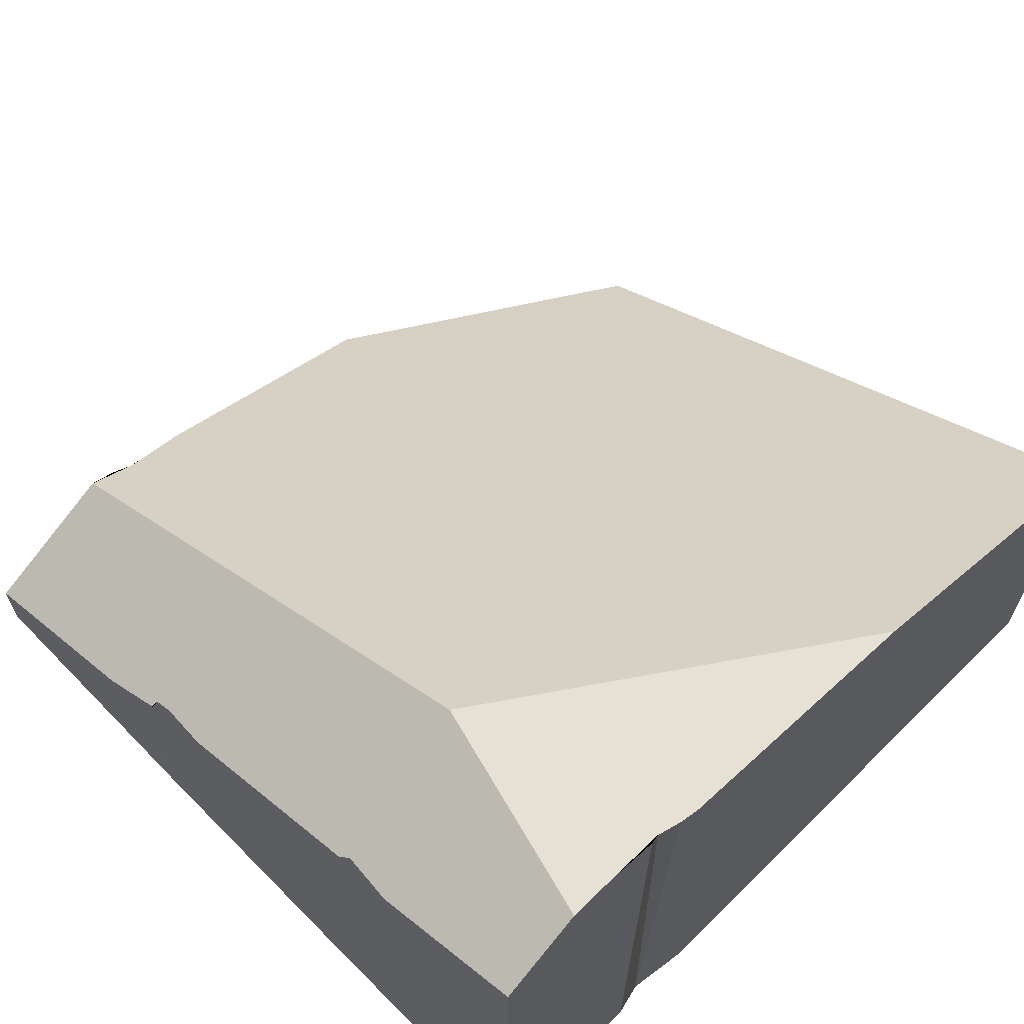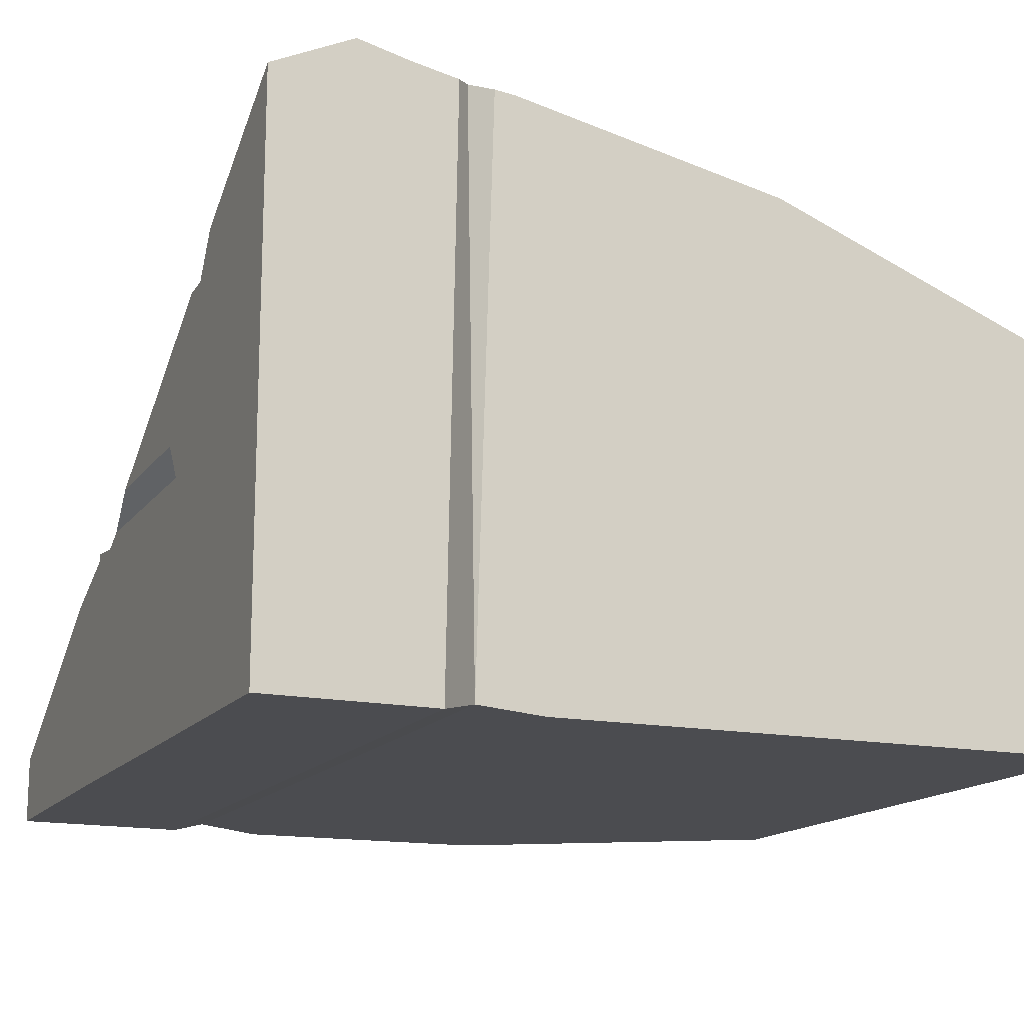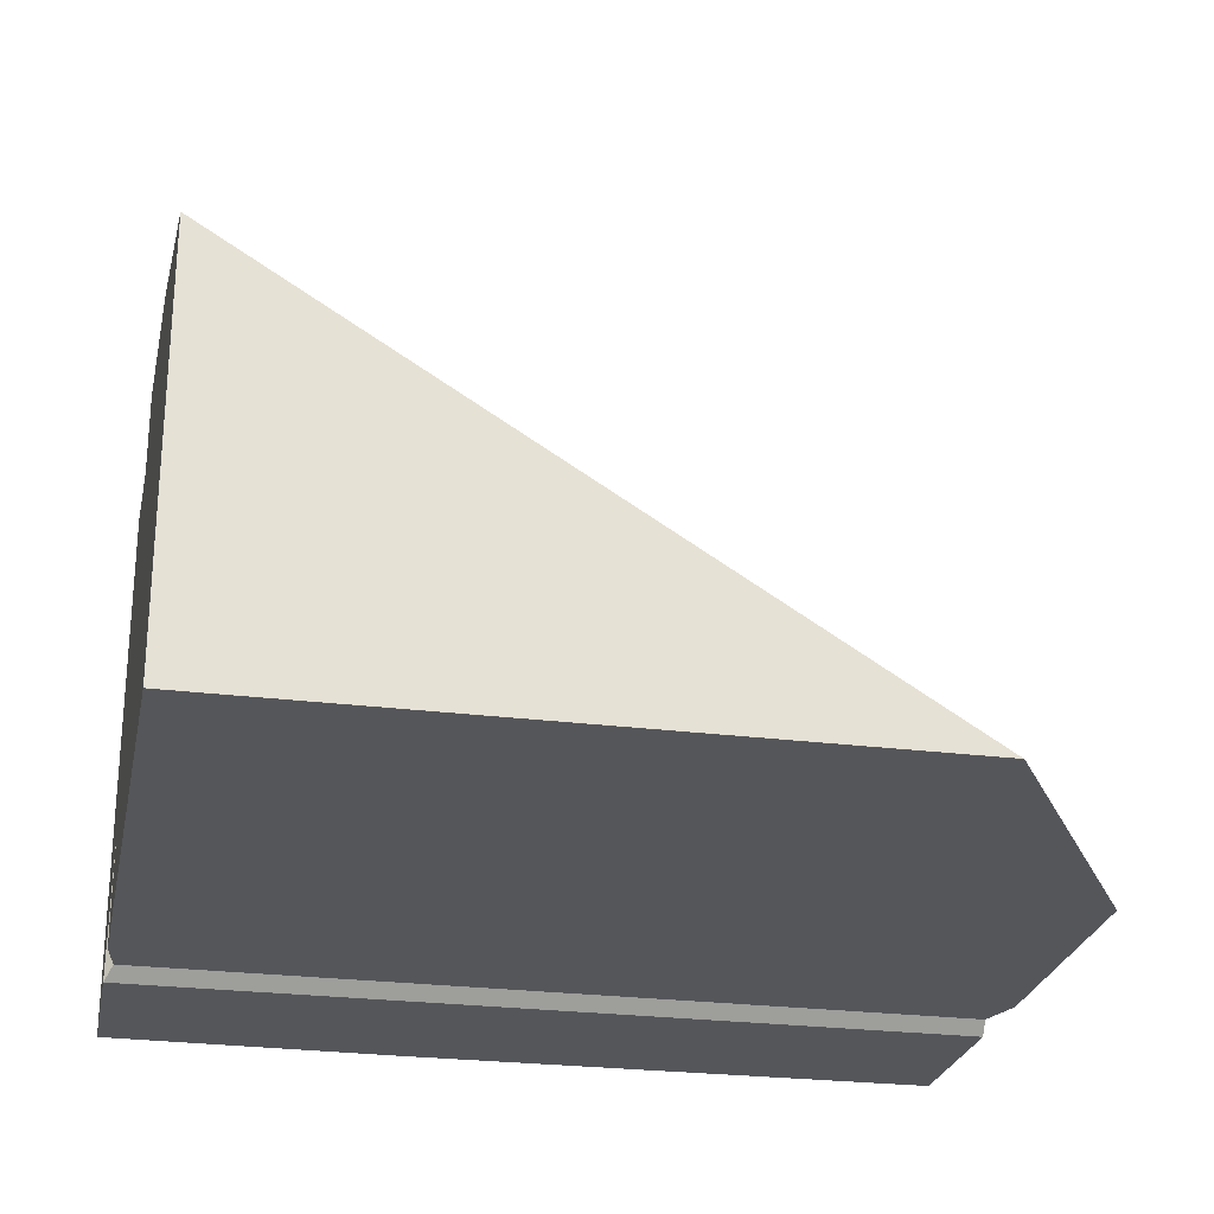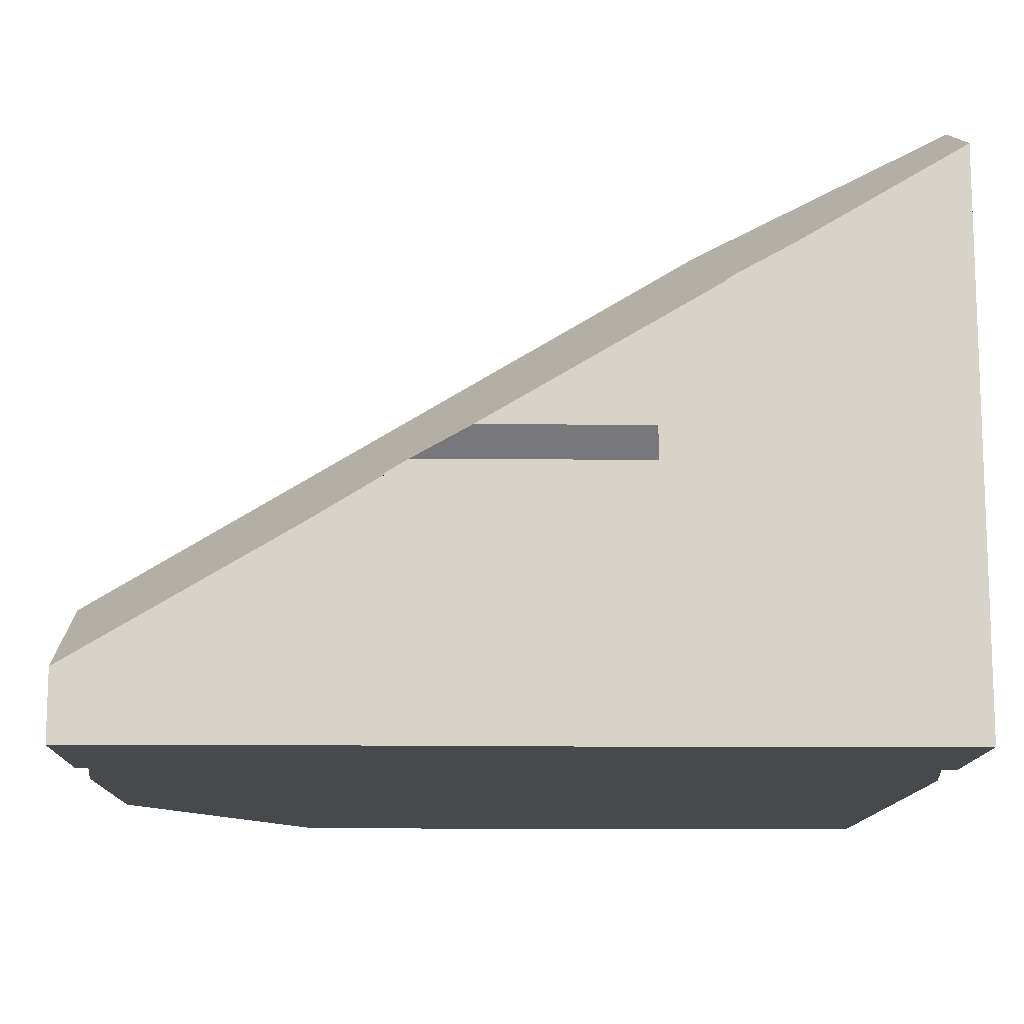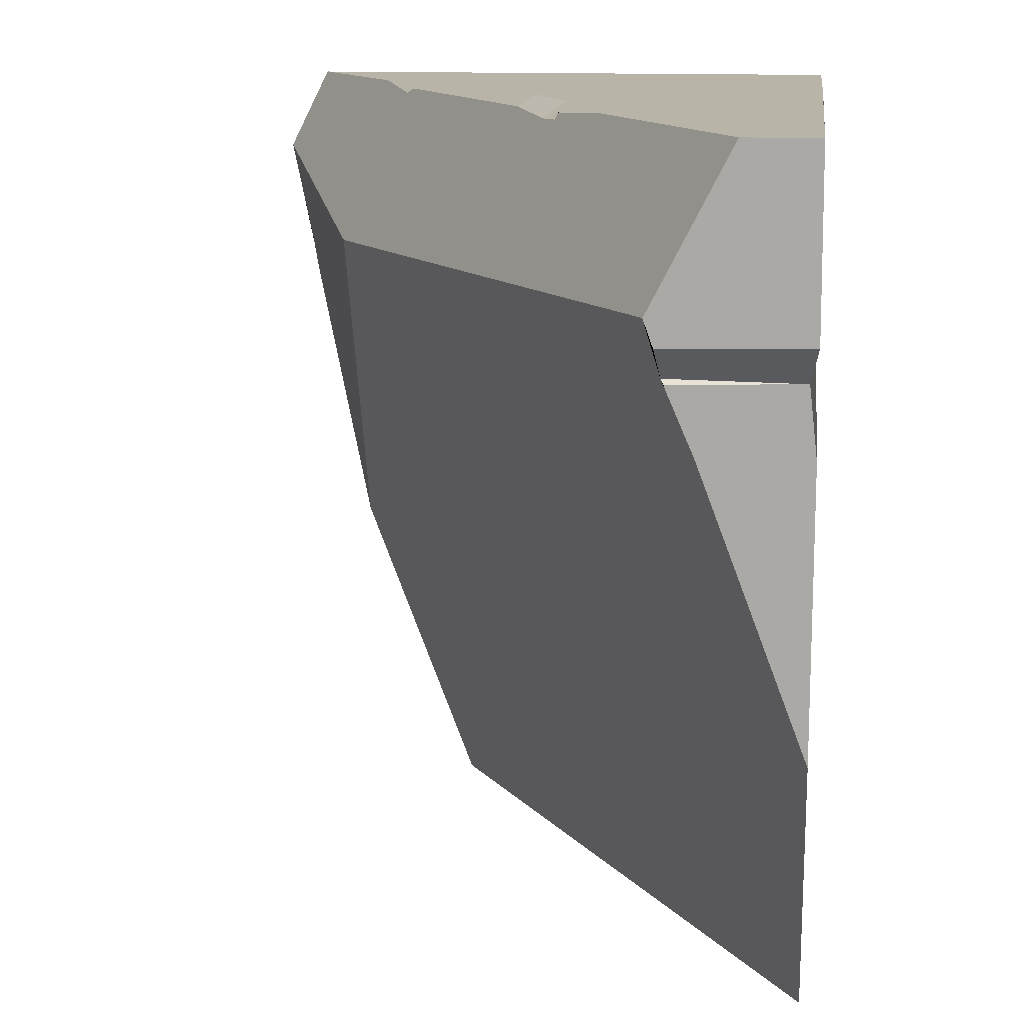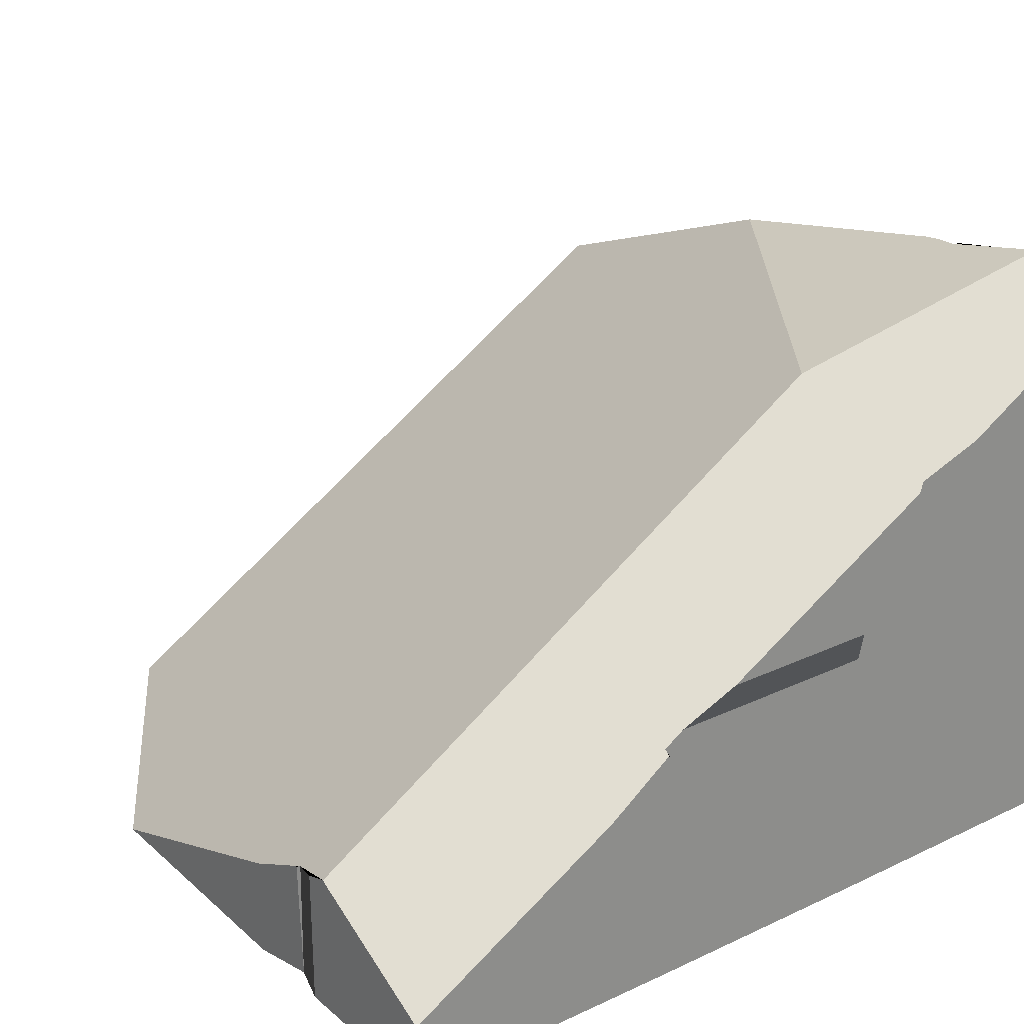
<metadata>
{"format":"obj","ext":"obj","renderer":"f3d","projection":"perspective","resolution":1024,"background":"white","views":[{"elev":64.9,"azim":-134.6,"up":"+Z"},{"elev":-15.2,"azim":-113.5,"up":"+Z"},{"elev":-25.9,"azim":-11.4,"up":"+Z"},{"elev":-12.5,"azim":178.7,"up":"+Z"},{"elev":13.3,"azim":96.6,"up":"+Y"},{"elev":25.6,"azim":143.3,"up":"+Z"}]}
</metadata>
<code>
g Box1_sh_1
v 0.009896 0.009875 -0.007185
v -0.003011 0.00991 -0.007195
v -0.0099 0.009878 -0.007177
v 0.009925 0.005794 -0.007202
v -0.002948 0.009623 -0.0009713
v 0.002987 0.009922 -0.007183
v -0.009925 0.005794 -0.007202
v -0.002926 0.009785 -0.0002374
v 0.009751 0.00506 -0.007028
v -0.009751 0.00506 -0.007028
v 0.009925 0.003534 -0.007202
v -0.009925 0.003534 -0.007202
v -0.0099 -0.009922 -0.007177
v 0.009893 0.005726 -0.003939
v 0.009748 0.005109 -0.004083
v 0.009777 0.004991 -0.004146
v 0.009925 0.003534 -0.004788
v 0.009776 0.004841 -0.004202
v 0.009913 -0.002826 -0.00719
v -0.0099 -0.009922 0.00231
v 0.005523 -0.009922 -0.007177
v 0.002945 0.009638 -0.001285
v 0.002429 0.009623 -0.0009713
v 0.001052 0.009785 -0.0002374
v 0.009897 0.009875 -0.005537
v 0.009921 0.006494 -0.003803
v 0.004644 0.009912 -0.002436
v 0.009914 0.006339 -0.003719
v 0.002964 0.009867 -0.001415
v -0.004394 0.009805 0.002987
v 0.002968 0.009794 -0.00138
v -0.0099 0.009878 0.006219
v -0.004609 0.009684 0.003177
v -0.006043 0.009901 0.003916
v -0.009789 0.005502 0.00671
v -0.009738 0.005286 0.006649
v -0.009872 0.004703 0.00658
v -0.009925 0.004231 0.006505
v -0.009914 -0.002356 0.005184
v -0.009779 0.006646 0.006936
v -0.009826 0.007893 0.007202
v -0.004103 0.006008 0.004777
v 0.009896 0.009875 -0.007185
v 0.009896 0.009875 -0.007185
v 0.009896 0.009875 -0.007185
v 0.009896 0.009875 -0.007185
v -0.003011 0.00991 -0.007195
v -0.003011 0.00991 -0.007195
v -0.003011 0.00991 -0.007195
v -0.003011 0.00991 -0.007195
v -0.0099 0.009878 -0.007177
v -0.0099 0.009878 -0.007177
v -0.0099 0.009878 -0.007177
v -0.0099 0.009878 -0.007177
v -0.0099 0.009878 -0.007177
v -0.0099 0.009878 -0.007177
v -0.0099 0.009878 -0.007177
v -0.0099 0.009878 -0.007177
v -0.0099 0.009878 -0.007177
v -0.0099 0.009878 -0.007177
v -0.0099 0.009878 -0.007177
v -0.0099 0.009878 -0.007177
v 0.009925 0.005794 -0.007202
v 0.009925 0.005794 -0.007202
v 0.009925 0.005794 -0.007202
v 0.009925 0.005794 -0.007202
v 0.009925 0.005794 -0.007202
v 0.009925 0.005794 -0.007202
v 0.009925 0.005794 -0.007202
v 0.009925 0.005794 -0.007202
v -0.002948 0.009623 -0.0009713
v -0.002948 0.009623 -0.0009713
v -0.002948 0.009623 -0.0009713
v -0.002948 0.009623 -0.0009713
v 0.002987 0.009922 -0.007183
v 0.002987 0.009922 -0.007183
v 0.002987 0.009922 -0.007183
v 0.002987 0.009922 -0.007183
v 0.002987 0.009922 -0.007183
v 0.002987 0.009922 -0.007183
v 0.002987 0.009922 -0.007183
v -0.009925 0.005794 -0.007202
v -0.009925 0.005794 -0.007202
v -0.009925 0.005794 -0.007202
v -0.009925 0.005794 -0.007202
v -0.009925 0.005794 -0.007202
v -0.002926 0.009785 -0.0002374
v -0.002926 0.009785 -0.0002374
v -0.002926 0.009785 -0.0002374
v 0.009751 0.00506 -0.007028
v 0.009751 0.00506 -0.007028
v 0.009751 0.00506 -0.007028
v 0.009751 0.00506 -0.007028
v 0.009751 0.00506 -0.007028
v 0.009751 0.00506 -0.007028
v 0.009751 0.00506 -0.007028
v -0.009751 0.00506 -0.007028
v -0.009751 0.00506 -0.007028
v -0.009751 0.00506 -0.007028
v -0.009751 0.00506 -0.007028
v -0.009751 0.00506 -0.007028
v -0.009751 0.00506 -0.007028
v 0.009925 0.003534 -0.007202
v 0.009925 0.003534 -0.007202
v 0.009925 0.003534 -0.007202
v 0.009925 0.003534 -0.007202
v 0.009925 0.003534 -0.007202
v 0.009925 0.003534 -0.007202
v -0.009925 0.003534 -0.007202
v -0.009925 0.003534 -0.007202
v -0.009925 0.003534 -0.007202
v -0.009925 0.003534 -0.007202
v -0.009925 0.003534 -0.007202
v -0.0099 -0.009922 -0.007177
v -0.0099 -0.009922 -0.007177
v -0.0099 -0.009922 -0.007177
v 0.009893 0.005726 -0.003939
v 0.009893 0.005726 -0.003939
v 0.009748 0.005109 -0.004083
v 0.009748 0.005109 -0.004083
v 0.009748 0.005109 -0.004083
v 0.009748 0.005109 -0.004083
v 0.009748 0.005109 -0.004083
v 0.009748 0.005109 -0.004083
v 0.009777 0.004991 -0.004146
v 0.009777 0.004991 -0.004146
v 0.009925 0.003534 -0.004788
v 0.009925 0.003534 -0.004788
v 0.009925 0.003534 -0.004788
v 0.009925 0.003534 -0.004788
v 0.009925 0.003534 -0.004788
v 0.009776 0.004841 -0.004202
v 0.009776 0.004841 -0.004202
v 0.009776 0.004841 -0.004202
v 0.009776 0.004841 -0.004202
v 0.009913 -0.002826 -0.00719
v 0.009913 -0.002826 -0.00719
v 0.009913 -0.002826 -0.00719
v -0.0099 -0.009922 0.00231
v -0.0099 -0.009922 0.00231
v -0.0099 -0.009922 0.00231
v 0.005523 -0.009922 -0.007177
v 0.005523 -0.009922 -0.007177
v 0.005523 -0.009922 -0.007177
v 0.005523 -0.009922 -0.007177
v 0.002945 0.009638 -0.001285
v 0.002945 0.009638 -0.001285
v 0.002945 0.009638 -0.001285
v 0.002945 0.009638 -0.001285
v 0.002945 0.009638 -0.001285
v 0.002945 0.009638 -0.001285
v 0.002429 0.009623 -0.0009713
v 0.002429 0.009623 -0.0009713
v 0.002429 0.009623 -0.0009713
v 0.002429 0.009623 -0.0009713
v 0.002429 0.009623 -0.0009713
v 0.001052 0.009785 -0.0002374
v 0.001052 0.009785 -0.0002374
v 0.001052 0.009785 -0.0002374
v 0.001052 0.009785 -0.0002374
v 0.009897 0.009875 -0.005537
v 0.009897 0.009875 -0.005537
v 0.009897 0.009875 -0.005537
v 0.009897 0.009875 -0.005537
v 0.009921 0.006494 -0.003803
v 0.009921 0.006494 -0.003803
v 0.009921 0.006494 -0.003803
v 0.009921 0.006494 -0.003803
v 0.004644 0.009912 -0.002436
v 0.004644 0.009912 -0.002436
v 0.004644 0.009912 -0.002436
v 0.004644 0.009912 -0.002436
v 0.009914 0.006339 -0.003719
v 0.009914 0.006339 -0.003719
v 0.009914 0.006339 -0.003719
v 0.009914 0.006339 -0.003719
v 0.009914 0.006339 -0.003719
v 0.009914 0.006339 -0.003719
v 0.009914 0.006339 -0.003719
v 0.009914 0.006339 -0.003719
v 0.009914 0.006339 -0.003719
v 0.009914 0.006339 -0.003719
v 0.009914 0.006339 -0.003719
v 0.002964 0.009867 -0.001415
v 0.002964 0.009867 -0.001415
v -0.004394 0.009805 0.002987
v -0.004394 0.009805 0.002987
v -0.004394 0.009805 0.002987
v -0.004394 0.009805 0.002987
v 0.002968 0.009794 -0.00138
v 0.002968 0.009794 -0.00138
v 0.002968 0.009794 -0.00138
v -0.0099 0.009878 0.006219
v -0.0099 0.009878 0.006219
v -0.0099 0.009878 0.006219
v -0.0099 0.009878 0.006219
v -0.004609 0.009684 0.003177
v -0.004609 0.009684 0.003177
v -0.004609 0.009684 0.003177
v -0.006043 0.009901 0.003916
v -0.006043 0.009901 0.003916
v -0.006043 0.009901 0.003916
v -0.009789 0.005502 0.00671
v -0.009789 0.005502 0.00671
v -0.009789 0.005502 0.00671
v -0.009738 0.005286 0.006649
v -0.009738 0.005286 0.006649
v -0.009738 0.005286 0.006649
v -0.009738 0.005286 0.006649
v -0.009738 0.005286 0.006649
v -0.009872 0.004703 0.00658
v -0.009872 0.004703 0.00658
v -0.009872 0.004703 0.00658
v -0.009925 0.004231 0.006505
v -0.009925 0.004231 0.006505
v -0.009925 0.004231 0.006505
v -0.009925 0.004231 0.006505
v -0.009914 -0.002356 0.005184
v -0.009914 -0.002356 0.005184
v -0.009914 -0.002356 0.005184
v -0.009914 -0.002356 0.005184
v -0.009914 -0.002356 0.005184
v -0.009914 -0.002356 0.005184
v -0.009779 0.006646 0.006936
v -0.009779 0.006646 0.006936
v -0.009779 0.006646 0.006936
v -0.009779 0.006646 0.006936
v -0.009826 0.007893 0.007202
v -0.009826 0.007893 0.007202
v -0.009826 0.007893 0.007202
v -0.004103 0.006008 0.004777
v -0.004103 0.006008 0.004777
v -0.004103 0.006008 0.004777
v -0.004103 0.006008 0.004777
v -0.004103 0.006008 0.004777
v -0.004103 0.006008 0.004777
v -0.004103 0.006008 0.004777
v -0.004103 0.006008 0.004777
v -0.004103 0.006008 0.004777
v -0.004103 0.006008 0.004777
g Box1_sh_1_0
f 3 2 1
f 51 43 4
f 5 47 52
f 48 6 44
f 63 7 53
f 54 8 71
f 64 9 82
f 90 10 83
f 91 11 97
f 103 12 98
f 109 104 13
f 15 92 65
f 14 119 66
f 120 16 93
f 17 105 94
f 18 127 95
f 125 132 96
f 106 128 19
f 110 114 20
f 21 107 136
f 115 108 142
f 49 72 23
f 25 45 75
f 28 117 67
f 26 173 68
f 76 31 27
f 77 29 190
f 55 33 30
f 56 32 34
f 57 200 197
f 161 165 69
f 70 46 162
f 163 78 169
f 184 79 22
f 87 58 186
f 59 84 35
f 85 99 36
f 100 37 206
f 101 111 38
f 41 194 60
f 40 228 61
f 224 62 203
f 204 86 207
f 211 102 214
f 116 145 140
f 80 50 153
f 154 151 81
f 157 156 73
f 74 88 158
f 189 160 89
f 112 141 222
f 223 217 113
f 191 185 146
f 166 164 170
f 201 193 174
f 198 202 175
f 187 199 176
f 147 177 167
f 148 168 171
f 172 192 149
f 133 126 121
f 122 118 178
f 42 39 129
f 231 130 134
f 232 135 123
f 124 179 233
f 234 180 195
f 196 229 235
f 236 230 225
f 212 215 237
f 208 213 238
f 209 239 226
f 227 205 210
f 137 131 218
f 143 138 219
f 220 139 144
f 152 181 150
f 24 182 155
f 188 183 159
f 216 221 240

</code>
